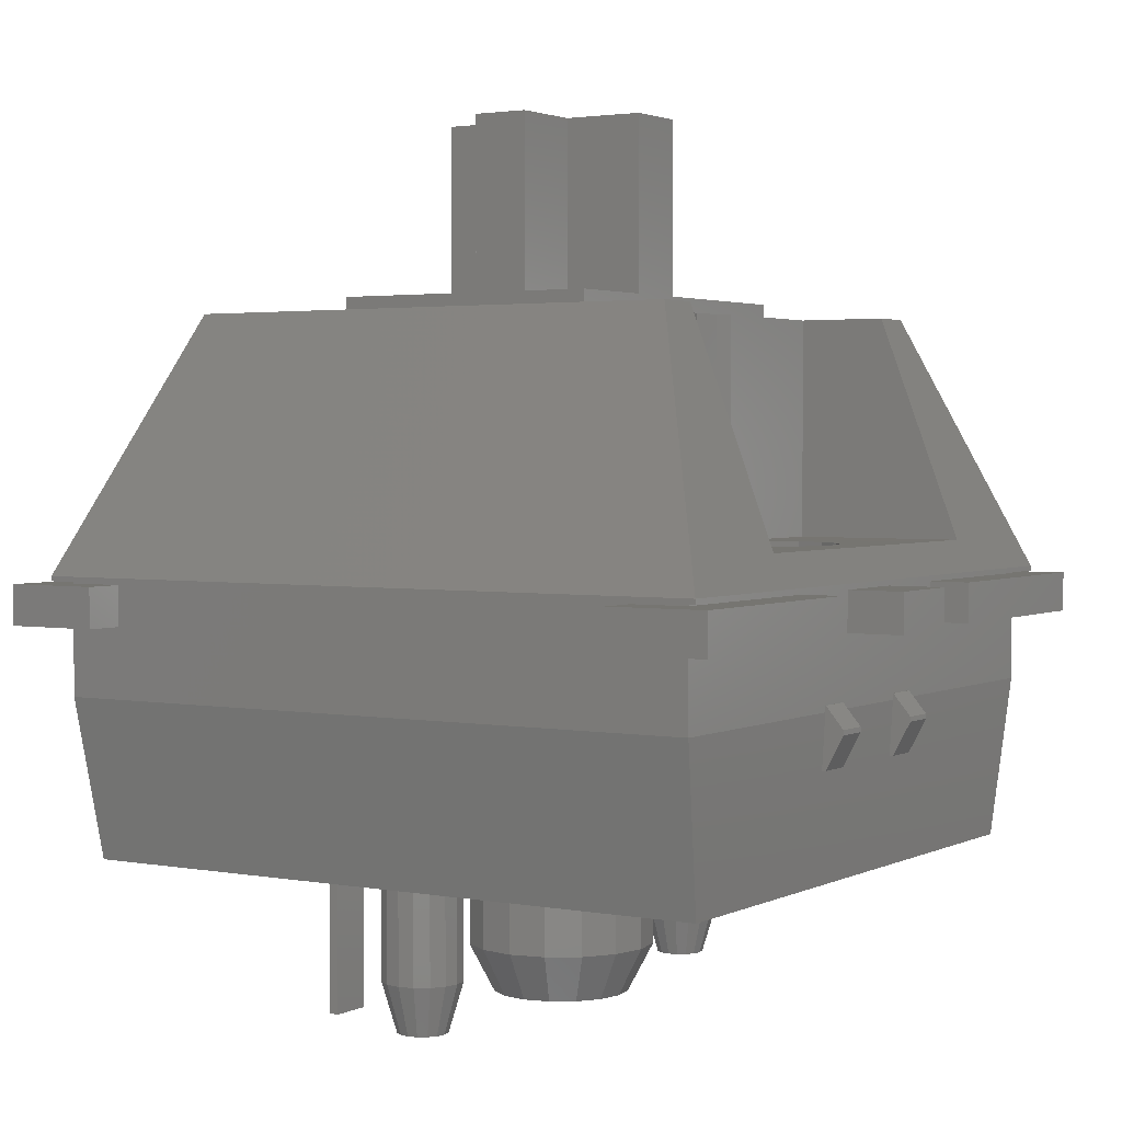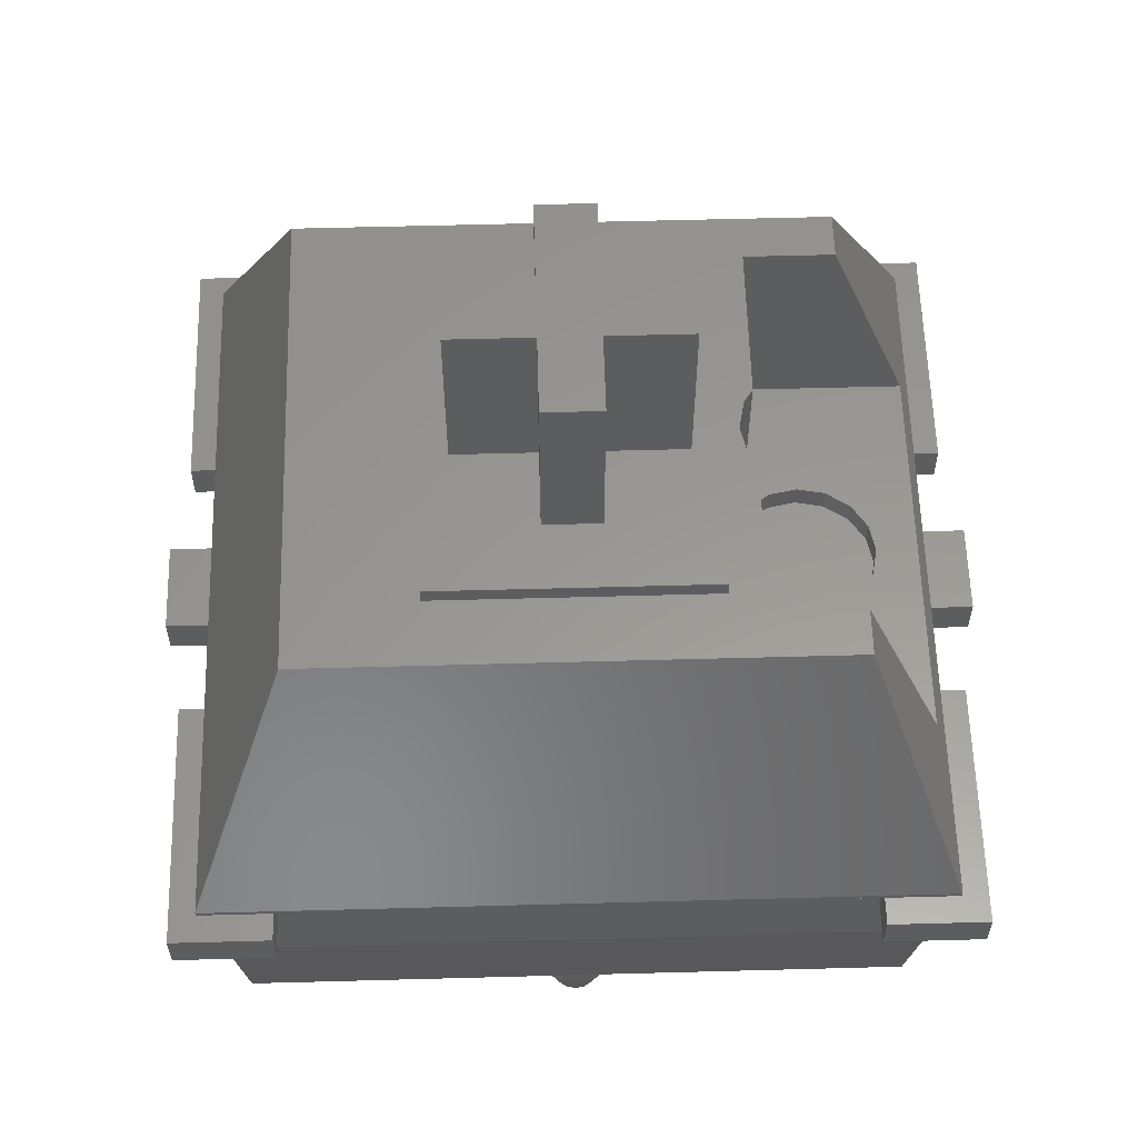
<metadata>
{"format":"stl","ext":"stl","renderer":"f3d","projection":"perspective","resolution":1024,"background":"white","views":[{"elev":2.5,"azim":-57.7,"up":"+Z"},{"elev":59.0,"azim":-91.6,"up":"+Z"}]}
</metadata>
<code>
# stl→obj: 381 verts, 758 faces
v 3.6 -2.78 -6.62
v 3.6 -2.78 -6.95
v 3.6 2.78 -6.95
v -0.675 2.25 -3
v 0.675 2.25 -6.62
v -0.675 2.25 -6.62
v -0.675 -0.575 -3
v 0.675 -2.25 -3
v -0.675 0.575 -3
v 2.25 0.575 -3
v 2.25 -0.575 -3
v 2.25 0.575 -6.62
v -0.675 -2.25 -3
v -0.675 -0.575 -6.62
v -2.25 0.575 -3
v -2.25 -0.575 -3
v 3.6 2.78 -6.62
v -0.675 -2.25 -6.62
v -2.25 -0.575 -6.62
v 2.25 -0.575 -6.62
v 0.675 2.25 -3
v -3.6 -2.78 -6.62
v -0.2436 -2.78 -6.95
v 0.675 -2.25 -6.62
v -3.6 2.78 -6.95
v 0.675 0.575 -3
v 0.675 0.575 -6.62
v 0.675 -0.575 -3
v -2.25 0.575 -6.62
v -3.6 -2.78 -6.95
v -3.6 2.78 -6.62
v -0.675 0.575 -6.62
v 0.675 -0.575 -6.62
v 7.82 -5.82 -13.12
v 6.99 -5.82 -13.12
v 6.99 -5.82 -12.3
v 7.82 -7.82 -12.3
v 7.82 -5.82 -12.3
v 6.99 -6.99 -12.3
v -7.82 5.82 -13.12
v -6.99 5.82 -12.3
v -7.82 5.82 -12.3
v -6.99 5.82 -13.12
v -6.99 6.99 -13.12
v -7.82 7.82 -13.12
v -7.82 7.82 -12.3
v -6.99 6.99 -12.3
v -2.82 7.82 -13.12
v -2.82 6.99 -12.3
v -2.82 6.99 -13.12
v -2.82 7.82 -12.3
v -2.82 -7.82 -13.12
v -2.82 -6.99 -12.3
v -2.82 -7.82 -12.3
v -2.82 -6.99 -13.12
v -7.82 -5.82 -13.12
v -6.99 -5.82 -13.12
v -6.99 -6.99 -13.12
v -7.82 -7.82 -12.3
v -7.82 -5.82 -12.3
v -6.99 -5.82 -12.3
v -6.99 -6.99 -12.3
v -7.82 -7.82 -13.12
v 7.82 7.82 -12.3
v 7.82 5.82 -13.12
v 7.82 7.82 -13.12
v 6.99 5.82 -12.3
v 7.82 5.82 -12.3
v 6.99 6.99 -12.3
v 6.99 6.99 -13.12
v 6.99 5.82 -13.12
v 2.82 7.82 -12.3
v 2.82 6.99 -13.12
v 2.82 7.82 -13.12
v 2.82 6.99 -12.3
v 2.82 -6.99 -13.12
v 2.82 -7.82 -13.12
v 2.82 -7.82 -12.3
v 2.82 -6.99 -12.3
v 6.99 -6.99 -13.12
v 7.82 -7.82 -13.12
v 1.1 -7 -15.65
v 1.1 -7.37 -14.96
v 1.1 -7 -14.42
v 1.825 7 -15.65
v 1.1 7 -15.65
v 1.1 7.37 -14.96
v 0.91 8.165 -12.3
v 0.91 6.99 -12.3
v 0.91 6.99 -13.12
v -0.91 8.165 -12.3
v 0.91 8.165 -13.12
v -0.91 6.99 -13.12
v 1.1 7.37 -14.86
v 1.825 7 -14.42
v 1.825 7.37 -14.86
v 1.825 7.37 -14.96
v 1.825 6.927 -15.65
v -0.91 -8.165 -12.3
v 0.91 -8.165 -12.3
v -0.91 -6.99 -12.3
v -0.91 -8.165 -13.12
v -0.91 -6.99 -13.12
v 0.91 -6.99 -13.12
v 0.91 -6.99 -12.3
v 0.91 -8.165 -13.12
v 1.825 -6.99 -14.55
v 1.825 -6.99 -14.42
v 1.825 -7 -14.42
v 1.825 -7.37 -14.86
v 1.1 -6.99 -14.42
v 1.825 -7 -15.65
v 1.825 -6.927 -15.65
v 1.1 -7.37 -14.86
v 1.1 -6.99 -14.55
v 1.1 7 -14.42
v 1.1 6.99 -14.42
v 1.1 -6.927 -15.65
v 1.825 -7.37 -14.96
v 1.825 6.99 -14.55
v 1.825 6.99 -14.42
v -1.1 -6.99 -14.55
v -1.1 -6.99 -14.42
v -1.1 -7 -14.42
v -1.825 -6.99 -14.42
v -1.825 -7 -14.42
v -1.1 -7.37 -14.86
v -1.1 -7 -15.65
v -1.1 -6.927 -15.65
v -0.91 8.165 -13.12
v -0.91 6.99 -12.3
v -1.1 7.37 -14.86
v -1.1 7 -14.42
v -1.1 7.37 -14.96
v -1.825 7.37 -14.86
v -1.1 7 -15.65
v -1.825 7.37 -14.96
v -1.825 -6.99 -14.55
v -1.825 -7.37 -14.86
v -1.825 -6.927 -15.65
v -1.1 -7.37 -14.96
v -1.825 -7 -15.65
v -1.825 7 -14.42
v -1.825 7 -15.65
v -1.825 -7.37 -14.96
v 1.1 6.99 -14.55
v -1.1 6.99 -14.55
v -1.1 6.99 -14.42
v -1.825 6.99 -14.42
v -1.1 6.927 -15.65
v -1.825 6.99 -14.55
v -1.825 6.927 -15.65
v 1.1 6.927 -15.65
v -4.2 2.6 -20.9
v -4.2 2.8 -20.9
v -3.34 2.8 -20.9
v -3.34 2.6 -20.9
v 3.13 5.3 -17.85
v 3.13 5.3 -20.9
v 2.27 5.3 -20.9
v 2.27 5.3 -17.85
v 2.27 5.1 -20.9
v 2.27 5.1 -17.85
v 3.13 5.1 -17.85
v 3.13 5.1 -20.9
v -3.34 2.8 -17.85
v -3.34 2.6 -17.85
v -4.2 2.6 -17.85
v -4.2 2.8 -17.85
v -7.29 7.29 -12.15
v -4.935 5.31 -6.95
v 4.935 5.31 -6.95
v -4.935 -5.31 -6.95
v 7.29 -7.29 -12.15
v 7.29 7.29 -12.15
v 7.29 7.29 -12.25
v 6.99 6.99 -12.25
v 7.29 -7.29 -12.25
v -7.29 7.29 -12.25
v -6.99 -6.99 -12.25
v -7.29 -7.29 -12.25
v -7.29 -7.29 -12.15
v 4 -5.31 -6.95
v 4.935 -5.31 -6.95
v 4 -3.5 -6.95
v 4 -3.5 -11.5
v 4 -7.043 -11.5
v -6.99 6.99 -12.25
v 0.8521 -3.5 -6.95
v -1.386 -5.274 -12
v -1.386 -4.126 -12
v -1.5 -4.7 -12
v -1.061 -5.761 -12
v -1.061 -3.639 -12
v -0.574 -6.086 -12
v 0 -6.2 -12
v 0 -3.2 -12
v -0.574 -3.314 -12
v 0.574 -3.314 -6.95
v 0 -3.2 -6.95
v 0.8521 -3.5 -11.5
v 1.061 -3.639 -11.5
v 1.386 -4.126 -11.5
v 0.574 -3.314 -12
v 1.061 -3.639 -12
v 1.386 -4.126 -12
v 1.5 -4.7 -11.5
v 1.386 -5.274 -11.5
v 1.061 -5.761 -11.5
v -4 -7.043 -11.5
v 1.5 -4.7 -12
v 1.386 -5.274 -12
v 1.061 -5.761 -12
v 0.574 -6.086 -12
v 0.574 -6.086 -11.5
v 0 -6.2 -11.5
v 6.99 -6.99 -12.25
v -4 -5.31 -6.95
v -4 -3.5 -11.5
v -4 -3.5 -6.95
v -1.5 -4.7 -11.5
v -1.386 -5.274 -11.5
v -1.061 -5.761 -11.5
v -1.386 -4.126 -11.5
v -0.574 -6.086 -11.5
v -0.574 -3.314 -6.95
v -0.8521 -3.5 -6.95
v -0.8521 -3.5 -11.5
v -1.061 -3.639 -11.5
v 5.304 -0.3536 -20.8
v 5.141 -0.4619 -20.8
v 5.304 0.3536 -20.8
v 0 1.925 -19.8
v 0 1.925 -17.85
v 0.7367 1.778 -17.85
v -4.15 0 -19.8
v -4.45 0 -20.8
v -4.488 0.1913 -20.8
v -4.211 0.3061 -19.8
v -4.596 0.3536 -20.8
v -4.384 0.5657 -19.8
v -4.15 0 -17.85
v -4.211 0.3061 -17.85
v -5.412 -0.1913 -20.8
v -5.304 -0.3536 -20.8
v -5.689 -0.3061 -19.8
v -5.75 0 -19.8
v -5.45 0 -20.8
v -5.516 -0.5657 -19.8
v -5.256 -0.7391 -19.8
v -5.141 -0.4619 -20.8
v -4.95 -0.8 -19.8
v -4.95 -0.5 -20.8
v -5.412 0.1913 -20.8
v -5.689 0.3061 -19.8
v -5.304 0.3536 -20.8
v -5.516 0.5657 -19.8
v -5.141 0.4619 -20.8
v -4.95 0.5 -20.8
v -5.256 0.7391 -19.8
v -4.95 0.8 -19.8
v -5.689 0.3061 -17.85
v -5.516 -0.5657 -17.85
v -5.689 -0.3061 -17.85
v -5.75 0 -17.85
v -5.256 -0.7391 -17.85
v -4.759 -0.4619 -20.8
v -4.644 -0.7391 -19.8
v -4.596 -0.3536 -20.8
v -4.384 -0.5657 -19.8
v 0 -1.925 -19.8
v 0 -1.925 -17.85
v -0.7367 -1.778 -17.85
v -1.925 0 -17.85
v -1.778 -0.7367 -19.8
v -1.778 -0.7367 -17.85
v -1.361 -1.361 -17.85
v -1.361 -1.361 -19.8
v 0 -1.4 -20.8
v -0.5358 -1.293 -20.8
v 0 1.4 -20.8
v -0.9899 -0.9899 -20.8
v -0.5358 1.293 -20.8
v -0.7367 -1.778 -19.8
v -4.384 0.5657 -17.85
v 5.75 0 -17.85
v 5.689 0.3061 -19.8
v 5.689 0.3061 -17.85
v 5.516 0.5657 -19.8
v 5.516 0.5657 -17.85
v 5.256 0.7391 -19.8
v 5.256 0.7391 -17.85
v 4.95 0.8 -19.8
v 4.95 0.8 -17.85
v 4.644 0.7391 -19.8
v 4.644 0.7391 -17.85
v -0.7367 1.778 -19.8
v -0.7367 1.778 -17.85
v -1.361 1.361 -19.8
v -1.361 1.361 -17.85
v 4.384 0.5657 -19.8
v 4.384 0.5657 -17.85
v -1.778 0.7367 -19.8
v -1.778 0.7367 -17.85
v -1.925 0 -19.8
v 4.211 0.3061 -19.8
v 4.211 0.3061 -17.85
v 4.15 0 -19.8
v 4.15 0 -17.85
v 5.75 0 -19.8
v 0.5358 -1.293 -20.8
v 0.7367 -1.778 -19.8
v 0.9899 -0.9899 -20.8
v 0.7367 -1.778 -17.85
v 1.361 -1.361 -19.8
v 0.5358 1.293 -20.8
v 0.9899 0.9899 -20.8
v 1.778 -0.7367 -19.8
v 1.361 -1.361 -17.85
v 1.293 -0.5358 -20.8
v 1.293 0.5358 -20.8
v 1.4 0 -20.8
v 1.925 0 -19.8
v 1.778 -0.7367 -17.85
v 1.925 0 -17.85
v 5.412 0.1913 -20.8
v 5.45 0 -20.8
v 5.412 -0.1913 -20.8
v 5.141 0.4619 -20.8
v -1.293 -0.5358 -20.8
v -0.9899 0.9899 -20.8
v 4.95 0.5 -20.8
v -1.4 0 -20.8
v 4.95 -0.5 -20.8
v 4.759 0.4619 -20.8
v 4.596 0.3536 -20.8
v 4.759 -0.4619 -20.8
v 4.596 -0.3536 -20.8
v 4.488 0.1913 -20.8
v 4.488 -0.1913 -20.8
v 4.45 0 -20.8
v 4.384 -0.5657 -19.8
v 4.211 -0.3061 -19.8
v 4.644 -0.7391 -19.8
v 4.95 -0.8 -19.8
v 4.211 -0.3061 -17.85
v 4.384 -0.5657 -17.85
v 4.644 -0.7391 -17.85
v 5.256 -0.7391 -19.8
v 5.516 -0.5657 -19.8
v -4.95 0.8 -17.85
v -4.644 0.7391 -17.85
v -4.644 0.7391 -19.8
v 5.689 -0.3061 -19.8
v 4.95 -0.8 -17.85
v 5.256 -0.7391 -17.85
v 5.516 -0.5657 -17.85
v 5.689 -0.3061 -17.85
v -1.293 0.5358 -20.8
v -4.759 0.4619 -20.8
v -5.516 0.5657 -17.85
v -5.256 0.7391 -17.85
v -4.488 -0.1913 -20.8
v -4.211 -0.3061 -19.8
v -4.95 -0.8 -17.85
v -4.644 -0.7391 -17.85
v -4.384 -0.5657 -17.85
v -4.211 -0.3061 -17.85
v 1.778 0.7367 -17.85
v 1.361 1.361 -19.8
v 1.361 1.361 -17.85
v 1.778 0.7367 -19.8
v 0.7367 1.778 -19.8
v 6.37 6.8 -17.85
v -6.37 6.8 -17.85
v -6.37 -6.8 -17.85
v -6.99 6.99 -14.55
v -6.99 -6.99 -14.55
v 6.37 -6.8 -17.85
v 6.99 6.99 -14.55
v 6.99 -6.99 -14.55
f 1 2 3
f 4 5 6
f 7 8 9
f 10 11 12
f 7 13 8
f 14 13 7
f 15 16 7
f 17 1 3
f 16 14 7
f 14 18 13
f 16 19 14
f 19 18 14
f 18 8 13
f 17 5 12
f 12 20 17
f 5 4 21
f 22 23 1
f 18 22 24
f 19 16 15
f 25 17 3
f 17 6 5
f 26 11 10
f 10 27 26
f 4 26 21
f 27 21 26
f 4 28 26
f 5 27 12
f 27 10 12
f 27 5 21
f 19 29 22
f 22 18 19
f 30 22 31
f 30 23 22
f 25 30 31
f 31 22 29
f 29 19 15
f 31 29 32
f 32 29 9
f 32 6 31
f 6 32 9
f 9 29 15
f 15 7 9
f 9 8 4
f 6 9 4
f 25 31 17
f 17 31 6
f 24 22 1
f 8 18 24
f 24 33 28
f 33 24 1
f 28 33 20
f 8 24 28
f 4 8 28
f 28 20 11
f 11 26 28
f 1 23 2
f 20 33 1
f 11 20 12
f 20 1 17
f 34 35 36
f 37 38 39
f 40 41 42
f 41 40 43
f 44 40 45
f 44 43 40
f 40 42 46
f 46 42 47
f 42 41 47
f 40 46 45
f 44 45 48
f 47 49 46
f 48 45 46
f 48 50 44
f 46 49 51
f 48 46 51
f 52 53 54
f 52 55 53
f 51 49 50
f 50 48 51
f 56 57 58
f 56 59 60
f 61 60 59
f 62 61 59
f 58 55 63
f 59 63 54
f 62 59 54
f 57 56 60
f 57 60 61
f 63 55 52
f 54 63 52
f 54 53 62
f 64 65 66
f 67 68 64
f 68 65 64
f 69 67 64
f 66 65 70
f 65 71 70
f 66 72 64
f 69 64 72
f 70 73 66
f 71 65 68
f 71 68 67
f 66 74 72
f 72 75 69
f 66 73 74
f 74 75 72
f 74 73 75
f 63 56 58
f 63 59 56
f 76 77 78
f 78 79 76
f 77 76 80
f 78 77 37
f 37 79 78
f 80 81 77
f 37 77 81
f 39 79 37
f 37 81 34
f 80 35 34
f 80 34 81
f 38 36 39
f 34 36 38
f 38 37 34
f 82 83 84
f 85 86 87
f 88 89 90
f 91 89 88
f 92 91 88
f 92 90 93
f 94 95 96
f 97 96 98
f 96 97 94
f 97 85 87
f 87 94 97
f 99 100 101
f 102 100 99
f 99 101 103
f 104 105 100
f 106 104 100
f 100 105 101
f 100 102 106
f 102 104 106
f 107 108 109
f 107 109 110
f 109 108 111
f 110 112 107
f 112 113 107
f 84 109 111
f 84 114 109
f 115 84 111
f 115 82 84
f 116 117 95
f 115 118 82
f 112 119 82
f 118 113 112
f 82 118 112
f 114 110 109
f 110 119 112
f 110 83 119
f 83 114 84
f 83 110 114
f 83 82 119
f 102 99 103
f 102 103 104
f 92 88 90
f 87 86 94
f 120 95 121
f 120 96 95
f 117 121 95
f 120 98 96
f 122 123 124
f 124 123 125
f 126 127 124
f 122 124 128
f 127 128 124
f 122 128 129
f 126 124 125
f 92 130 91
f 91 131 89
f 130 93 91
f 93 131 91
f 130 92 93
f 132 133 134
f 134 135 132
f 134 136 137
f 138 126 125
f 138 139 126
f 138 140 139
f 128 141 142
f 140 129 128
f 135 143 132
f 94 116 95
f 137 135 134
f 137 144 135
f 142 140 128
f 145 140 142
f 127 141 128
f 127 145 141
f 139 127 126
f 145 127 139
f 145 142 141
f 145 139 140
f 146 117 116
f 86 116 94
f 147 133 148
f 149 148 133
f 143 133 132
f 133 136 134
f 147 136 133
f 147 150 136
f 143 149 133
f 151 149 143
f 151 143 135
f 152 151 135
f 136 150 152
f 136 144 137
f 144 136 152
f 144 152 135
f 146 116 86
f 146 86 153
f 85 97 98
f 85 98 153
f 86 85 153
f 154 155 156
f 154 156 157
f 158 159 160
f 161 162 163
f 160 161 158
f 159 164 165
f 164 159 158
f 166 156 155
f 156 167 157
f 157 167 168
f 167 156 166
f 165 162 159
f 162 160 159
f 162 161 160
f 165 164 163
f 163 162 165
f 155 169 166
f 169 154 168
f 168 154 157
f 154 169 155
f 170 171 172
f 170 173 171
f 172 174 175
f 175 170 172
f 172 25 3
f 174 176 175
f 177 176 178
f 176 170 175
f 179 176 177
f 180 181 179
f 182 170 181
f 178 181 180
f 182 181 174
f 172 183 184
f 185 183 172
f 184 174 172
f 185 186 183
f 183 187 184
f 188 180 179
f 181 170 179
f 186 187 183
f 187 174 184
f 2 185 3
f 2 189 185
f 190 191 192
f 193 194 190
f 191 190 194
f 195 196 197
f 193 195 198
f 194 193 198
f 199 2 23
f 189 2 199
f 198 195 197
f 200 199 23
f 185 201 186
f 201 202 186
f 202 203 186
f 189 201 185
f 199 204 189
f 200 197 199
f 205 206 203
f 202 205 203
f 201 205 202
f 204 201 189
f 204 199 197
f 204 205 201
f 186 207 187
f 207 186 203
f 207 208 187
f 208 209 187
f 187 210 174
f 206 207 203
f 211 207 206
f 207 212 208
f 211 212 207
f 212 209 208
f 212 213 209
f 209 214 215
f 213 214 209
f 215 187 209
f 214 196 215
f 196 216 215
f 215 210 187
f 174 178 176
f 217 177 178
f 3 185 172
f 178 180 217
f 174 181 178
f 205 213 206
f 206 212 211
f 213 212 206
f 204 214 205
f 197 196 204
f 214 213 205
f 196 214 204
f 210 218 182
f 219 220 210
f 182 218 173
f 218 210 220
f 173 218 220
f 170 182 173
f 173 220 171
f 171 220 30
f 219 210 221
f 179 177 188
f 221 210 222
f 222 210 223
f 176 179 170
f 219 221 224
f 210 182 174
f 223 210 225
f 225 210 216
f 216 210 215
f 172 171 25
f 195 225 216
f 196 195 216
f 222 223 190
f 193 190 223
f 222 190 192
f 221 222 192
f 221 192 191
f 224 221 191
f 23 226 200
f 23 227 226
f 23 30 227
f 30 220 227
f 227 228 226
f 226 198 200
f 195 193 225
f 225 193 223
f 219 224 229
f 219 229 228
f 220 219 227
f 224 191 194
f 229 224 194
f 197 200 198
f 228 198 226
f 228 194 198
f 227 219 228
f 228 229 194
f 171 30 25
f 230 231 232
f 233 234 235
f 236 237 238
f 239 240 241
f 242 239 243
f 244 245 246
f 244 247 248
f 246 245 249
f 247 244 246
f 250 245 251
f 252 251 253
f 244 248 254
f 254 248 247
f 254 255 256
f 255 254 247
f 256 255 257
f 256 244 254
f 245 250 249
f 251 252 250
f 245 244 256
f 251 245 258
f 258 245 256
f 259 251 258
f 258 256 260
f 259 258 261
f 256 257 260
f 261 258 260
f 247 262 255
f 253 251 259
f 263 249 250
f 249 264 246
f 246 265 247
f 266 250 252
f 252 253 267
f 268 267 269
f 267 268 252
f 268 269 270
f 271 272 273
f 274 275 276
f 277 278 273
f 276 278 277
f 279 280 281
f 280 282 283
f 273 284 271
f 273 278 284
f 280 271 284
f 243 241 285
f 286 287 288
f 288 289 290
f 291 292 290
f 293 294 292
f 295 296 294
f 297 298 234
f 299 300 298
f 301 302 296
f 300 303 304
f 304 305 274
f 302 306 307
f 307 308 309
f 234 233 297
f 280 279 271
f 284 282 280
f 290 289 291
f 289 288 287
f 287 286 310
f 298 297 299
f 292 291 293
f 287 232 289
f 271 279 311
f 271 311 312
f 312 311 313
f 272 271 312
f 314 312 315
f 311 279 316
f 313 311 317
f 312 313 315
f 315 313 318
f 318 319 315
f 318 313 320
f 320 313 321
f 322 323 320
f 318 320 323
f 323 324 318
f 312 314 272
f 315 319 314
f 319 318 324
f 324 323 325
f 310 326 287
f 326 232 287
f 310 327 326
f 327 328 326
f 232 291 289
f 291 329 293
f 275 274 305
f 278 276 275
f 282 330 331
f 232 329 291
f 329 332 293
f 282 275 330
f 305 330 275
f 330 305 333
f 282 284 278
f 326 230 232
f 278 275 282
f 232 231 329
f 329 334 332
f 294 293 295
f 296 295 301
f 306 302 301
f 308 307 306
f 293 335 295
f 336 301 295
f 332 335 293
f 335 336 295
f 332 337 335
f 335 338 336
f 339 306 336
f 340 308 341
f 342 343 338
f 308 340 343
f 344 338 337
f 337 334 345
f 338 344 342
f 337 345 344
f 338 343 340
f 338 340 336
f 337 338 335
f 334 337 332
f 342 346 343
f 343 309 308
f 347 342 344
f 348 344 345
f 345 334 231
f 349 231 230
f 231 349 345
f 349 230 350
f 261 351 352
f 233 283 297
f 353 352 285
f 328 354 230
f 327 310 328
f 350 230 354
f 354 328 310
f 355 345 349
f 356 349 350
f 354 357 350
f 310 358 354
f 346 342 347
f 309 343 346
f 344 348 347
f 345 355 348
f 349 356 355
f 350 357 356
f 357 354 358
f 358 310 286
f 336 340 339
f 340 341 339
f 306 301 336
f 339 308 306
f 281 283 233
f 283 331 297
f 341 308 339
f 281 280 283
f 283 282 331
f 303 300 299
f 331 299 297
f 331 303 299
f 305 304 303
f 359 303 331
f 331 330 359
f 330 333 359
f 359 305 303
f 333 305 359
f 267 253 360
f 255 361 257
f 362 260 257
f 351 261 260
f 360 253 259
f 240 267 360
f 269 267 240
f 363 364 269
f 363 269 238
f 237 236 363
f 270 269 364
f 364 363 236
f 238 269 240
f 237 363 238
f 238 240 239
f 365 252 268
f 366 268 270
f 360 259 261
f 240 360 353
f 364 367 270
f 360 261 353
f 240 353 241
f 236 368 364
f 231 334 329
f 236 238 239
f 265 246 264
f 264 249 263
f 352 353 261
f 285 241 353
f 250 266 263
f 239 242 236
f 252 365 266
f 268 366 365
f 270 367 366
f 241 243 239
f 367 364 368
f 368 236 242
f 260 362 351
f 257 361 362
f 361 255 262
f 369 370 371
f 370 235 371
f 325 372 369
f 262 247 265
f 316 279 281
f 317 311 316
f 316 281 233
f 316 233 373
f 317 316 373
f 235 373 233
f 235 370 373
f 321 313 317
f 322 320 321
f 321 317 372
f 323 322 321
f 323 321 372
f 372 325 323
f 370 369 372
f 317 373 370
f 372 317 370
f 230 326 328
f 274 368 242
f 351 169 168
f 57 41 43
f 234 298 163
f 163 235 234
f 163 371 235
f 307 325 369
f 307 309 325
f 163 164 371
f 369 371 374
f 161 375 374
f 376 113 118
f 101 105 180
f 53 55 103
f 377 57 43
f 61 188 41
f 101 180 53
f 55 378 125
f 376 118 129
f 378 138 125
f 140 138 378
f 164 374 371
f 150 146 153
f 117 146 147
f 374 152 150
f 129 140 376
f 379 376 273
f 61 180 188
f 57 61 41
f 57 377 378
f 166 169 375
f 361 262 169
f 378 377 376
f 118 122 129
f 123 122 115
f 55 125 123
f 53 103 101
f 105 79 180
f 55 123 111
f 43 44 377
f 131 188 177
f 188 47 41
f 276 277 376
f 377 44 50
f 49 47 188
f 73 117 148
f 304 243 285
f 304 242 243
f 304 285 168
f 304 168 167
f 304 274 242
f 73 121 117
f 75 90 89
f 374 150 153
f 153 98 374
f 98 120 380
f 380 120 121
f 75 73 90
f 89 131 177
f 285 352 168
f 352 351 168
f 300 304 167
f 298 167 166
f 73 380 121
f 89 177 75
f 71 36 35
f 67 217 36
f 381 71 35
f 381 379 374
f 379 358 286
f 379 357 358
f 379 356 357
f 379 355 356
f 379 348 355
f 379 347 348
f 379 324 347
f 277 273 376
f 276 365 366
f 276 366 367
f 276 367 368
f 169 262 375
f 217 39 36
f 274 276 368
f 35 80 381
f 79 39 217
f 381 80 76
f 324 346 347
f 324 309 346
f 324 325 309
f 379 319 324
f 379 314 319
f 379 272 314
f 379 273 272
f 104 381 76
f 105 76 79
f 381 104 103
f 108 381 55
f 108 107 381
f 381 107 113
f 298 300 167
f 298 166 163
f 166 375 163
f 105 104 76
f 55 381 103
f 79 217 180
f 307 369 374
f 302 307 374
f 296 302 374
f 294 296 374
f 292 294 374
f 290 292 374
f 288 290 374
f 374 379 286
f 286 288 374
f 71 381 380
f 71 67 36
f 67 177 217
f 381 374 380
f 351 362 169
f 111 108 55
f 158 161 374
f 164 158 374
f 98 380 374
f 374 375 377
f 375 161 163
f 377 151 152
f 73 70 380
f 177 69 75
f 149 151 377
f 377 50 93
f 49 188 131
f 149 377 73
f 377 93 90
f 71 380 70
f 50 49 131
f 123 115 111
f 177 67 69
f 118 115 122
f 376 381 113
f 381 376 379
f 376 377 375
f 262 265 375
f 376 375 265
f 374 377 152
f 150 147 146
f 117 147 148
f 276 376 365
f 376 266 365
f 376 263 266
f 376 264 263
f 376 265 264
f 73 377 90
f 180 62 53
f 55 58 378
f 140 378 376
f 180 61 62
f 57 378 58
f 50 131 93
f 148 149 73
f 362 361 169

</code>
